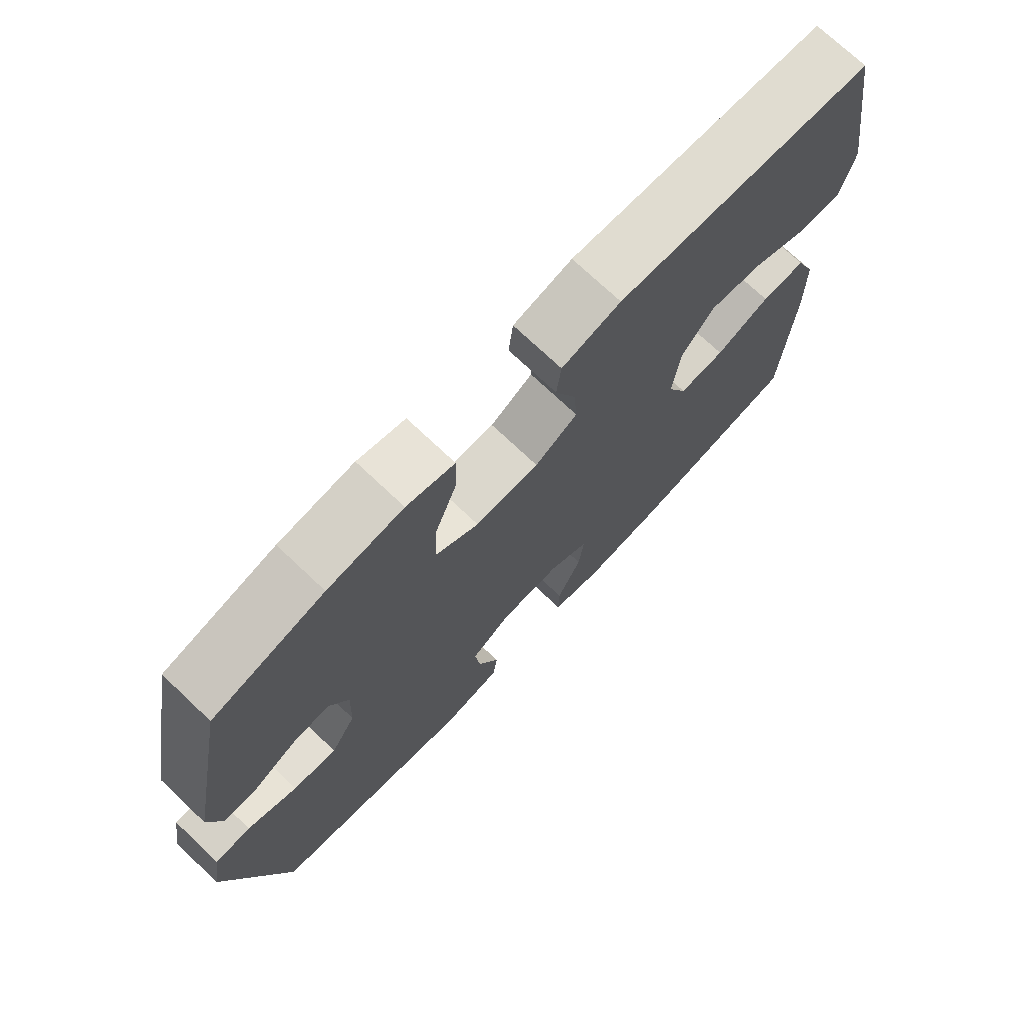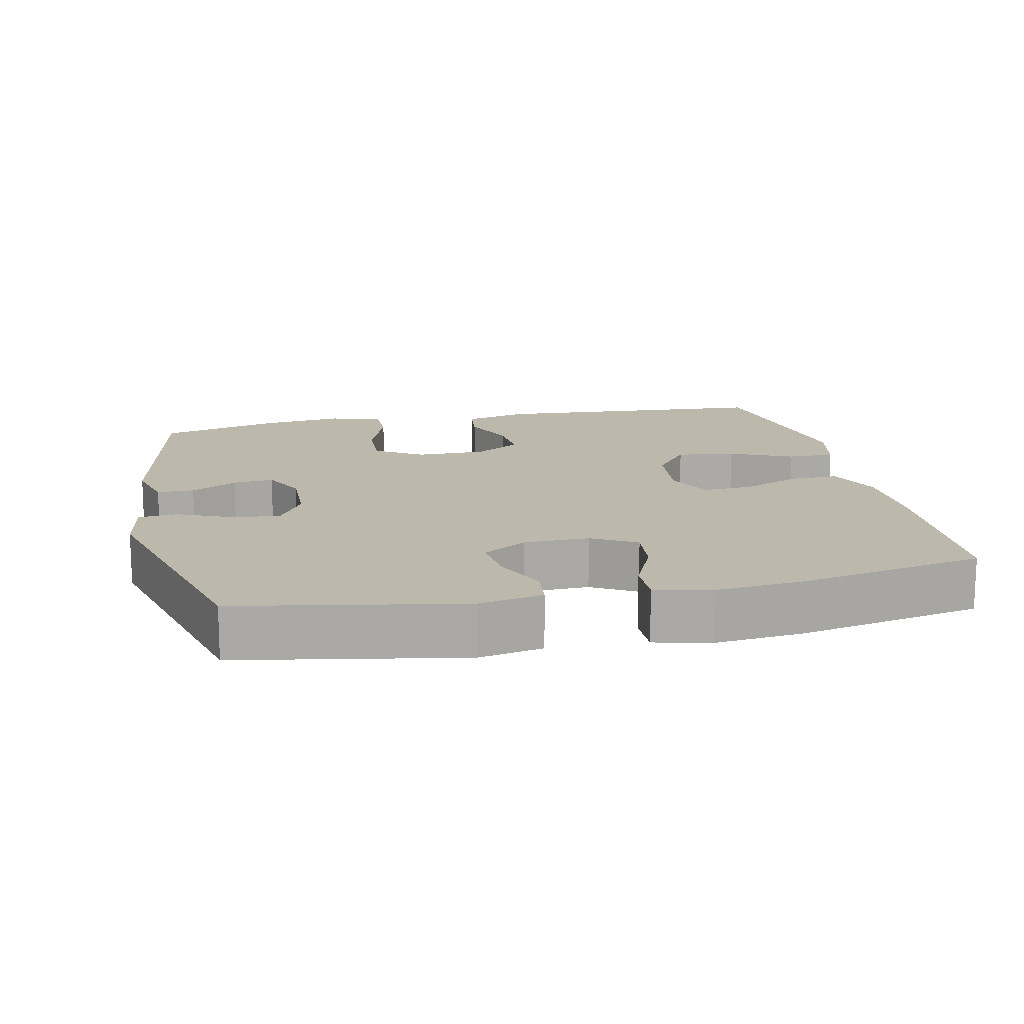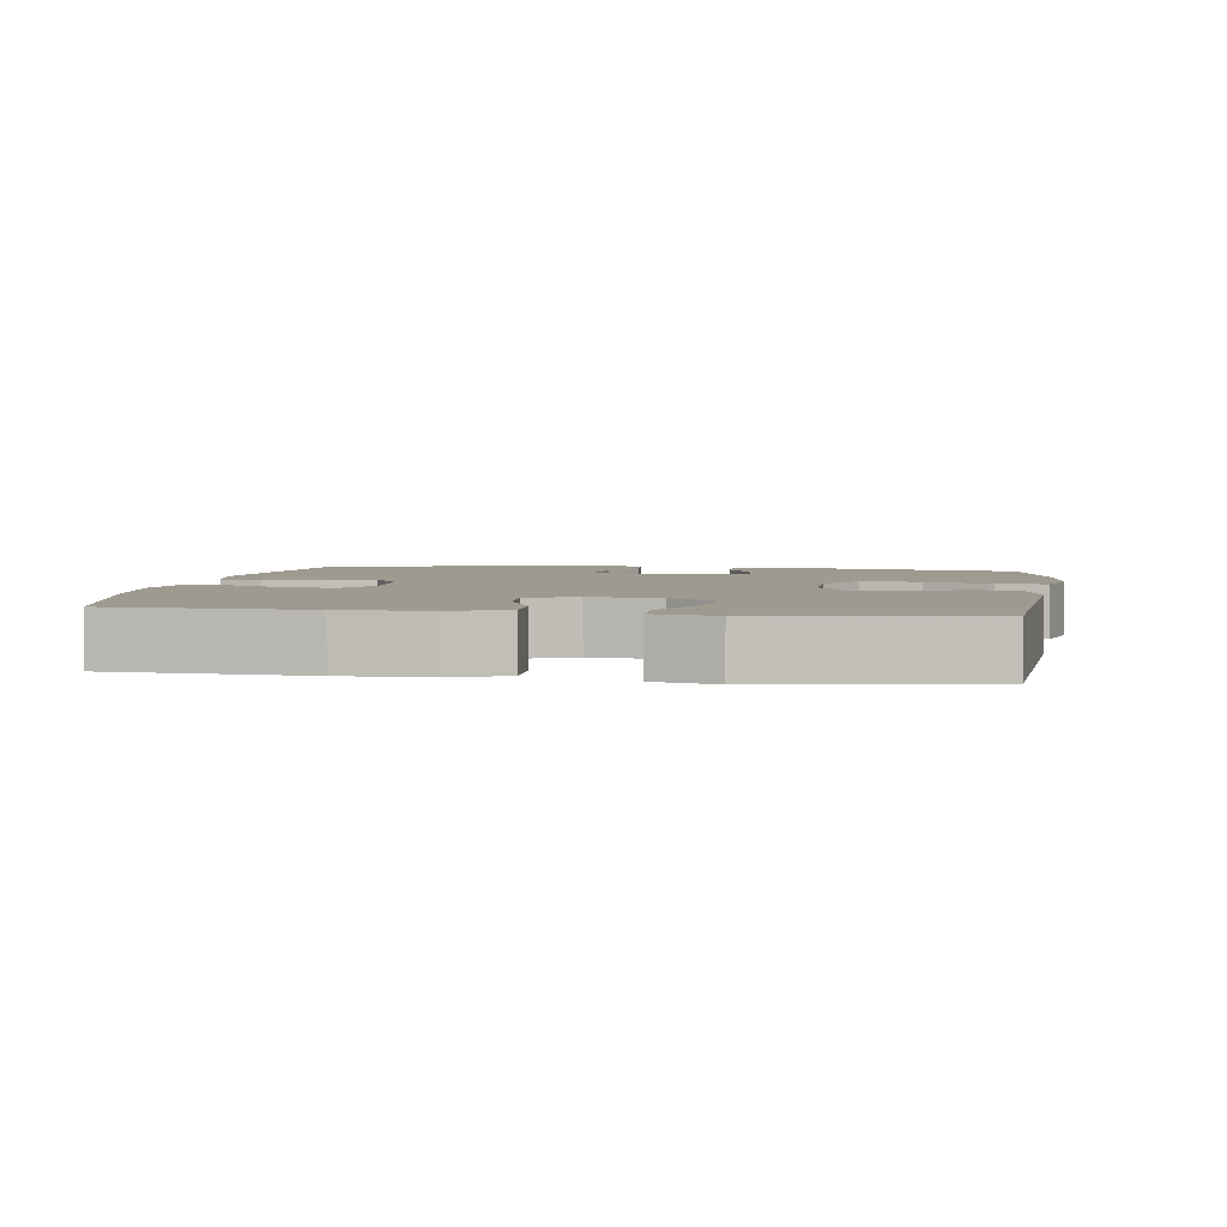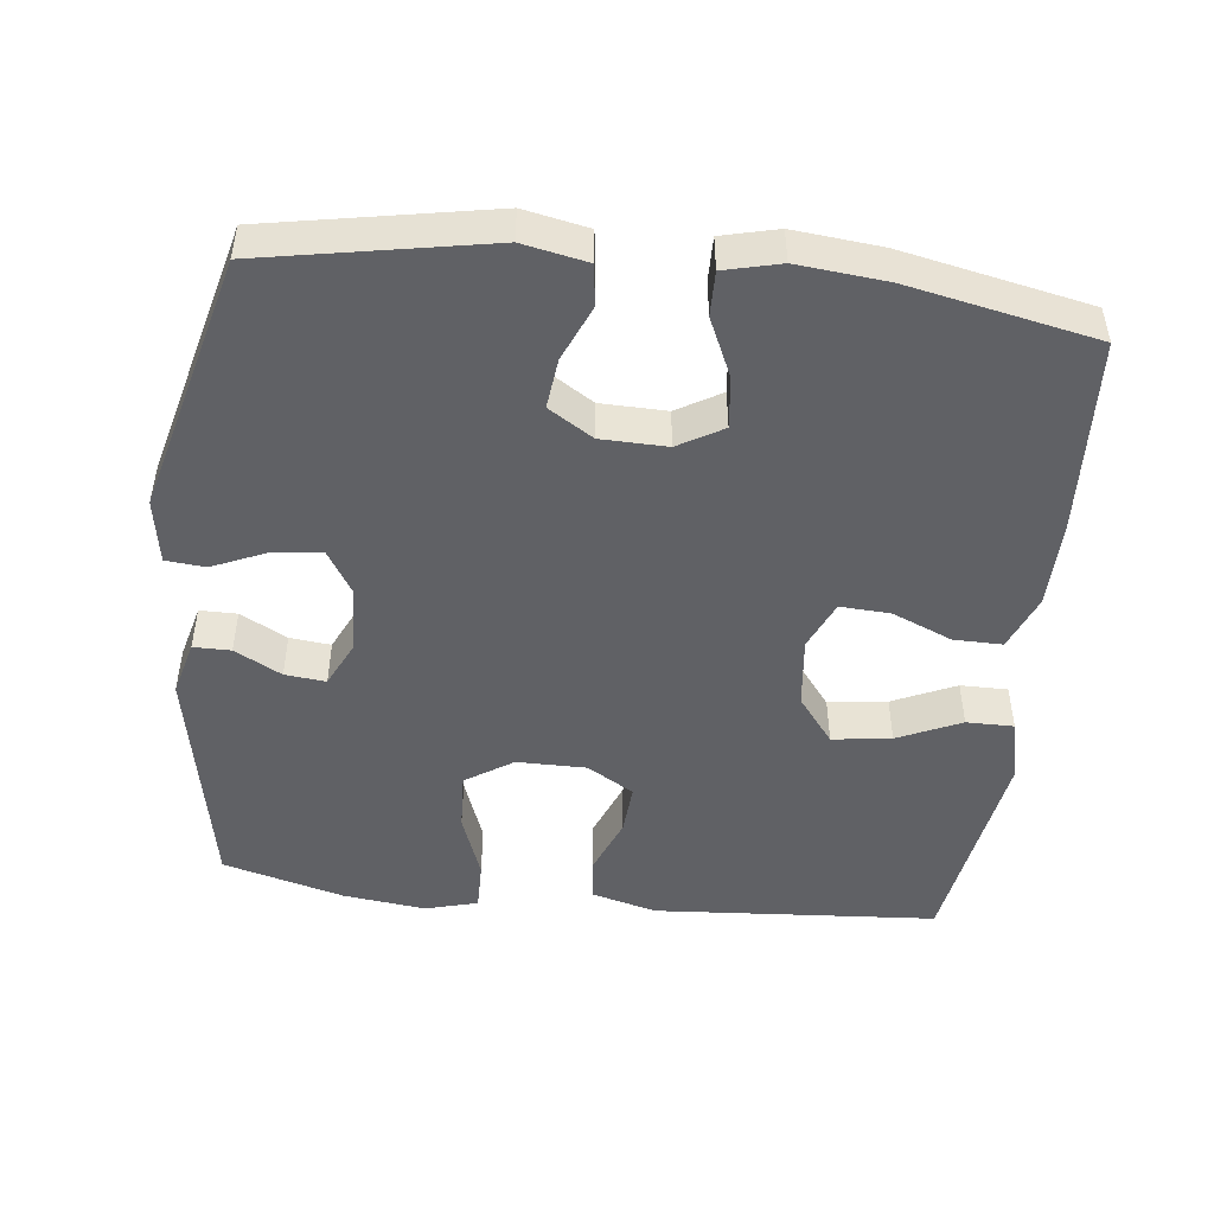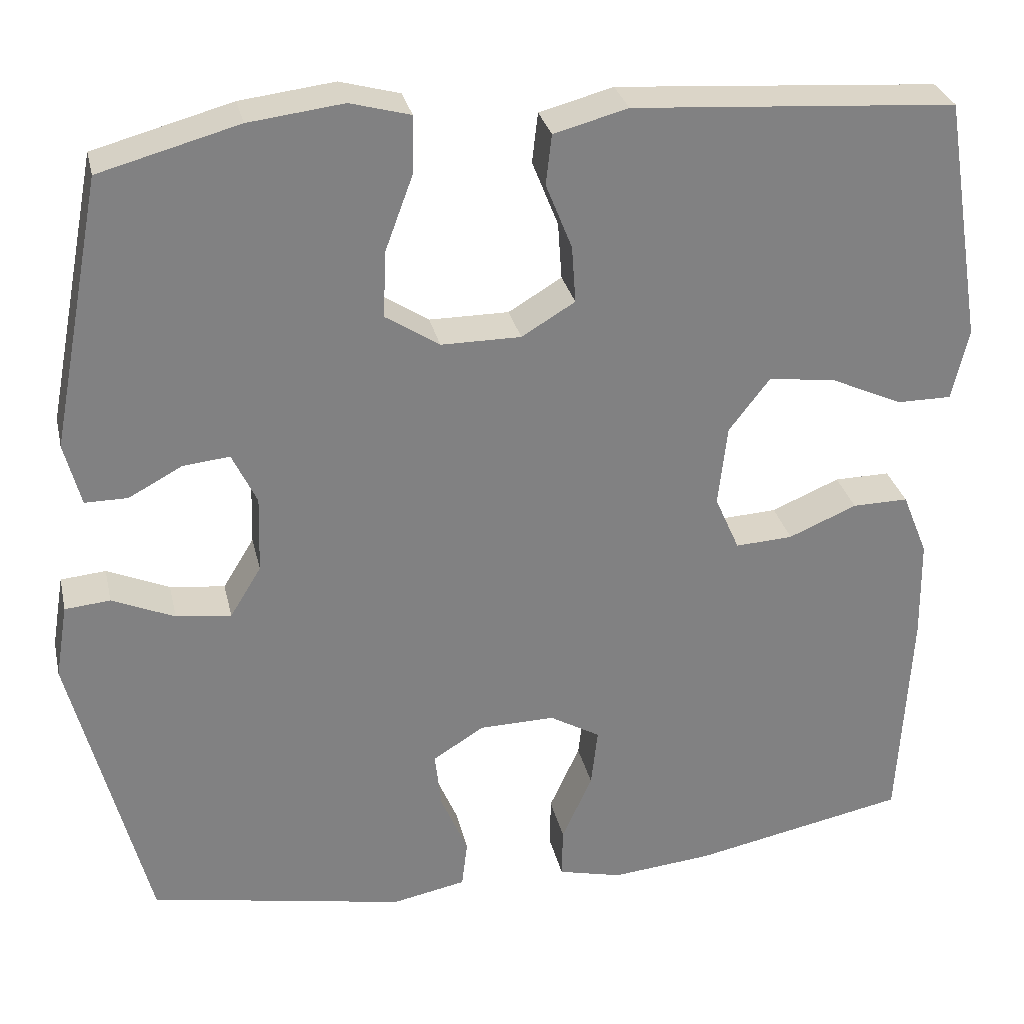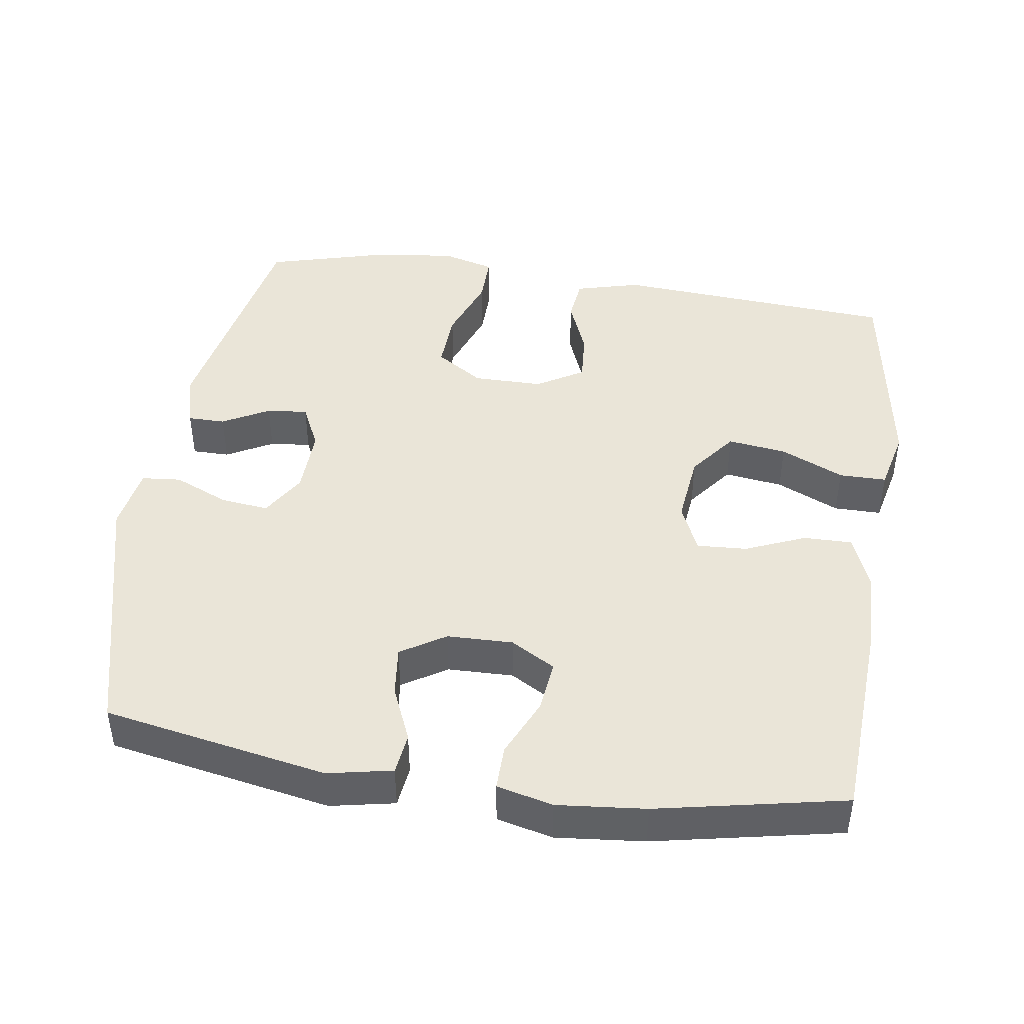
<metadata>
{"format":"obj","ext":"obj","renderer":"f3d","projection":"perspective","resolution":1024,"background":"white","views":[{"elev":73.2,"azim":133.4,"up":"+Z"},{"elev":14.7,"azim":167.7,"up":"+Y"},{"elev":3.6,"azim":-81.2,"up":"+Y"},{"elev":-48.3,"azim":173.5,"up":"+Y"},{"elev":29.8,"azim":167.5,"up":"+Z"},{"elev":44.5,"azim":-171.5,"up":"+Y"}]}
</metadata>
<code>
v 0.5 0.07 0.5
v 0.563 0.07 0.171
v 0.543 0.07 0.094
v 0.491 0.07 0.094
v 0.426 0.07 0.129
v 0.369 0.07 0.135
v 0.339 0.07 0.072
v 0.342 0.07 -0.022
v 0.38 0.07 -0.084
v 0.447 0.07 -0.076
v 0.523 0.07 -0.043
v 0.578 0.07 -0.048
v 0.593 0.07 -0.138
v 0.5 0.07 -0.5
v 0.188 0.07 -0.558
v 0.098 0.07 -0.54
v 0.091 0.07 -0.482
v 0.124 0.07 -0.405
v 0.132 0.07 -0.335
v 0.07 0.07 -0.296
v -0.022 0.07 -0.294
v -0.084 0.07 -0.33
v -0.076 0.07 -0.402
v -0.039 0.07 -0.484
v -0.038 0.07 -0.546
v -0.116 0.07 -0.565
v -0.239 0.07 -0.553
v -0.5 0.07 -0.5
v -0.515 0.07 -0.226
v -0.513 0.07 -0.104
v -0.482 0.07 -0.027
v -0.414 0.07 -0.028
v -0.331 0.07 -0.063
v -0.261 0.07 -0.067
v -0.231 0.07 0.001
v -0.242 0.07 0.1
v -0.292 0.07 0.165
v -0.374 0.07 0.154
v -0.462 0.07 0.114
v -0.528 0.07 0.114
v -0.548 0.07 0.201
v -0.5 0.07 0.5
v -0.106 0.07 0.528
v -0.016 0.07 0.504
v -0.009 0.07 0.443
v -0.041 0.07 0.363
v -0.046 0.07 0.293
v 0.019 0.07 0.254
v 0.116 0.07 0.254
v 0.182 0.07 0.297
v 0.178 0.07 0.379
v 0.144 0.07 0.471
v 0.143 0.07 0.54
v 0.216 0.07 0.56
v 0.331 0.07 0.546
v 0.5 0 0.5
v 0.563 0 0.171
v 0.543 0 0.094
v 0.491 0 0.094
v 0.426 0 0.129
v 0.369 0 0.135
v 0.339 0 0.072
v 0.342 0 -0.022
v 0.38 0 -0.084
v 0.447 0 -0.076
v 0.523 0 -0.043
v 0.578 0 -0.048
v 0.593 0 -0.138
v 0.5 0 -0.5
v 0.188 0 -0.558
v 0.098 0 -0.54
v 0.091 0 -0.482
v 0.124 0 -0.405
v 0.132 0 -0.335
v 0.07 0 -0.296
v -0.022 0 -0.294
v -0.084 0 -0.33
v -0.076 0 -0.402
v -0.039 0 -0.484
v -0.038 0 -0.546
v -0.116 0 -0.565
v -0.239 0 -0.553
v -0.5 0 -0.5
v -0.515 0 -0.226
v -0.513 0 -0.104
v -0.482 0 -0.027
v -0.414 0 -0.028
v -0.331 0 -0.063
v -0.261 0 -0.067
v -0.231 0 0.001
v -0.242 0 0.1
v -0.292 0 0.165
v -0.374 0 0.154
v -0.462 0 0.114
v -0.528 0 0.114
v -0.548 0 0.201
v -0.5 0 0.5
v -0.106 0 0.528
v -0.016 0 0.504
v -0.009 0 0.443
v -0.041 0 0.363
v -0.046 0 0.293
v 0.019 0 0.254
v 0.116 0 0.254
v 0.182 0 0.297
v 0.178 0 0.379
v 0.144 0 0.471
v 0.143 0 0.54
v 0.216 0 0.56
v 0.331 0 0.546
f 51 52 53 54
f 50 51 54 55
f 43 44 45 46
f 43 46 47
f 42 43 47
f 41 42 47 48
f 38 39 40 41
f 37 38 41 48
f 30 31 32 33
f 30 33 34
f 29 30 34
f 28 29 34
f 27 28 34
f 26 27 34 35
f 23 24 25 26
f 22 23 26 35
f 15 16 17 18
f 15 18 19
f 14 15 19
f 13 14 19 20
f 10 11 12 13
f 9 10 13 20
f 2 3 4 5
f 2 5 6
f 50 55 1 2
f 49 50 2 6
f 36 37 48 49
f 36 49 6 7
f 21 22 35 36
f 21 36 7 8
f 8 9 20 21
f 109 108 107 106
f 110 109 106 105
f 101 100 99 98
f 102 101 98
f 102 98 97
f 103 102 97 96
f 96 95 94 93
f 103 96 93 92
f 88 87 86 85
f 89 88 85
f 89 85 84
f 89 84 83
f 89 83 82
f 90 89 82 81
f 81 80 79 78
f 90 81 78 77
f 73 72 71 70
f 74 73 70
f 74 70 69
f 75 74 69 68
f 68 67 66 65
f 75 68 65 64
f 60 59 58 57
f 61 60 57
f 57 56 110 105
f 61 57 105 104
f 104 103 92 91
f 62 61 104 91
f 91 90 77 76
f 63 62 91 76
f 76 75 64 63
f 1 56 57 2
f 2 57 58 3
f 3 58 59 4
f 4 59 60 5
f 5 60 61 6
f 6 61 62 7
f 7 62 63 8
f 8 63 64 9
f 9 64 65 10
f 10 65 66 11
f 11 66 67 12
f 12 67 68 13
f 13 68 69 14
f 14 69 70 15
f 15 70 71 16
f 16 71 72 17
f 17 72 73 18
f 18 73 74 19
f 19 74 75 20
f 20 75 76 21
f 21 76 77 22
f 22 77 78 23
f 23 78 79 24
f 24 79 80 25
f 25 80 81 26
f 26 81 82 27
f 27 82 83 28
f 28 83 84 29
f 29 84 85 30
f 30 85 86 31
f 31 86 87 32
f 32 87 88 33
f 33 88 89 34
f 34 89 90 35
f 35 90 91 36
f 36 91 92 37
f 37 92 93 38
f 38 93 94 39
f 39 94 95 40
f 40 95 96 41
f 41 96 97 42
f 42 97 98 43
f 43 98 99 44
f 44 99 100 45
f 45 100 101 46
f 46 101 102 47
f 47 102 103 48
f 48 103 104 49
f 49 104 105 50
f 50 105 106 51
f 51 106 107 52
f 52 107 108 53
f 53 108 109 54
f 54 109 110 55
f 55 110 56 1

</code>
